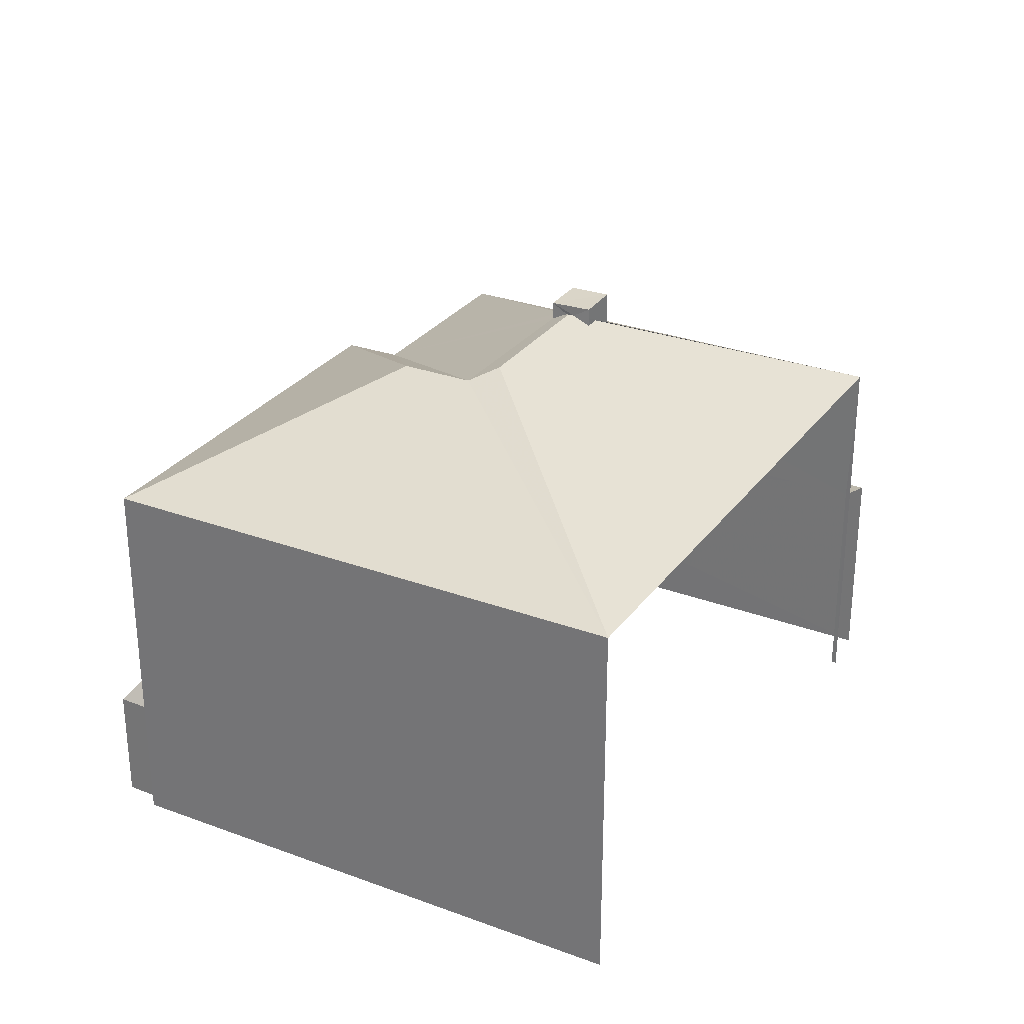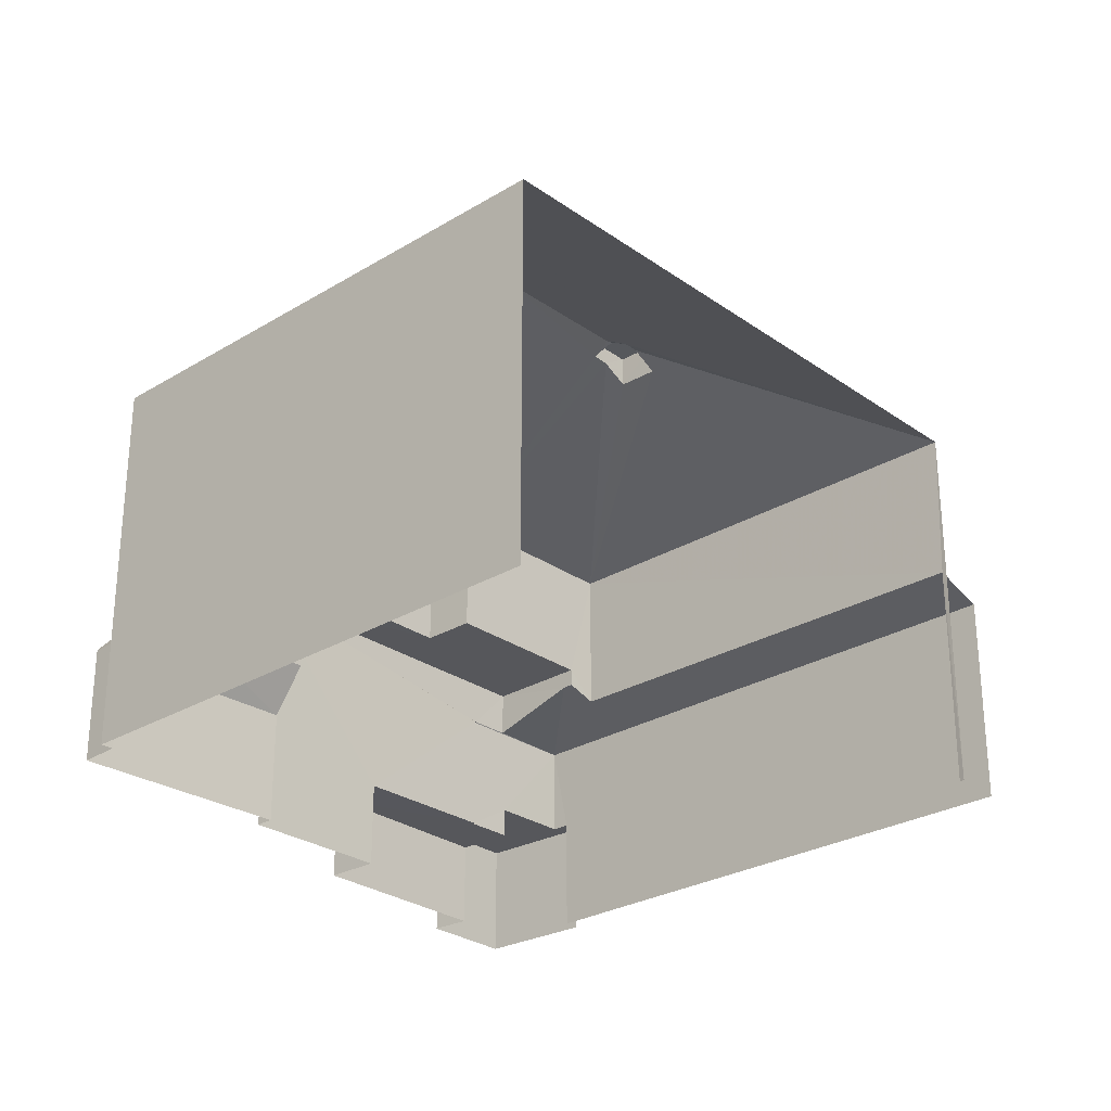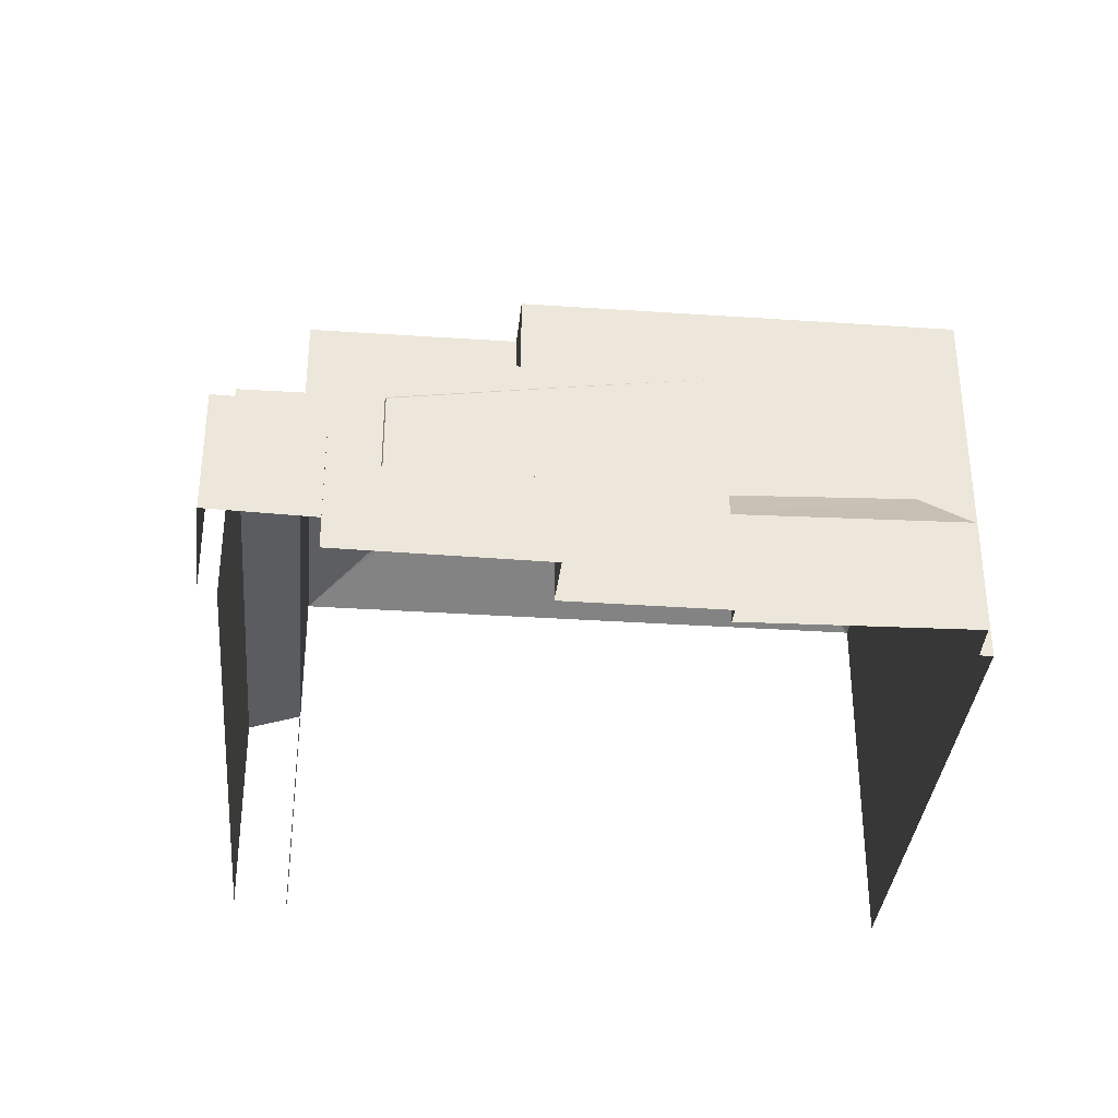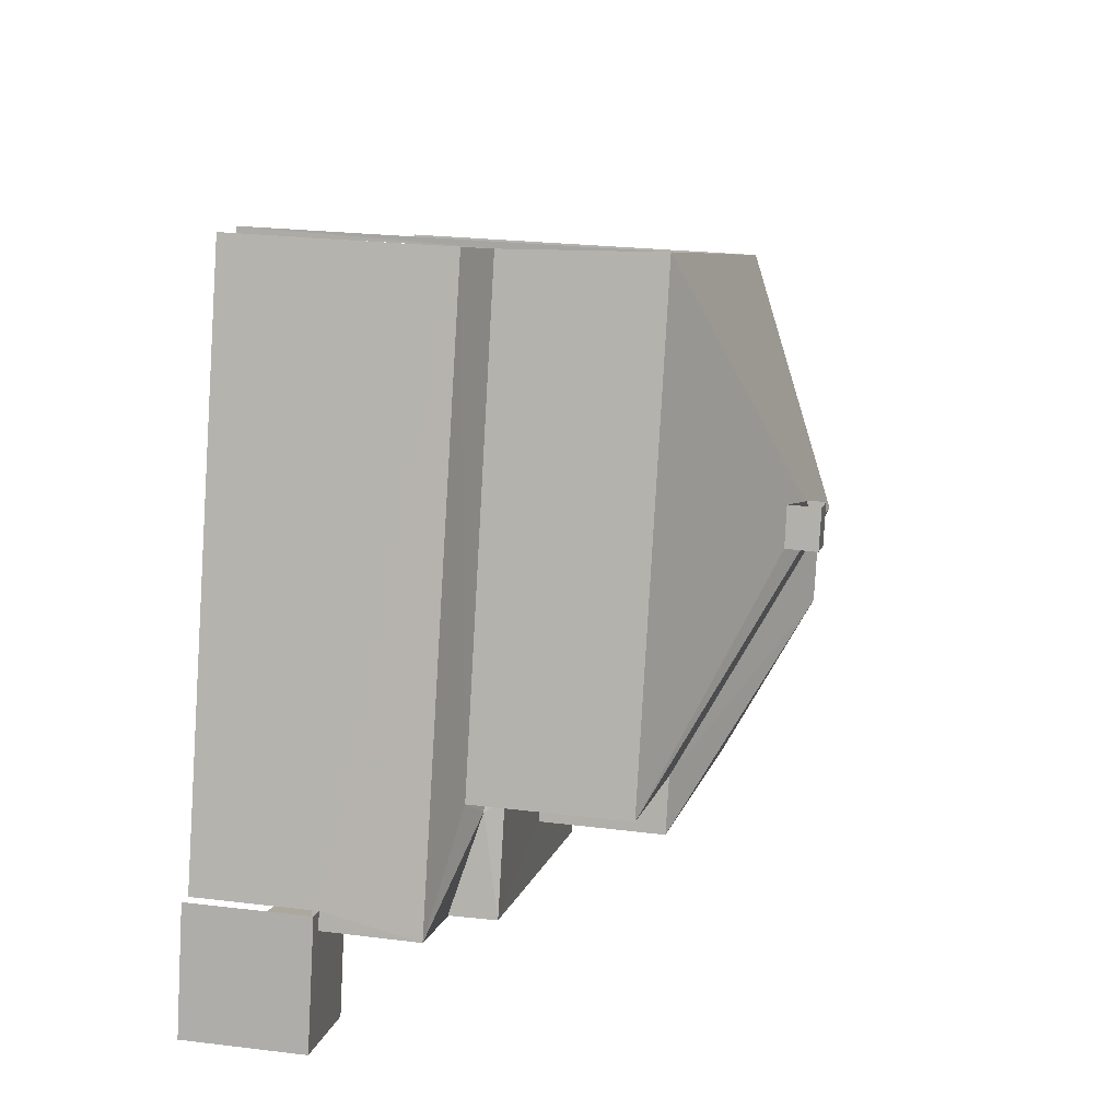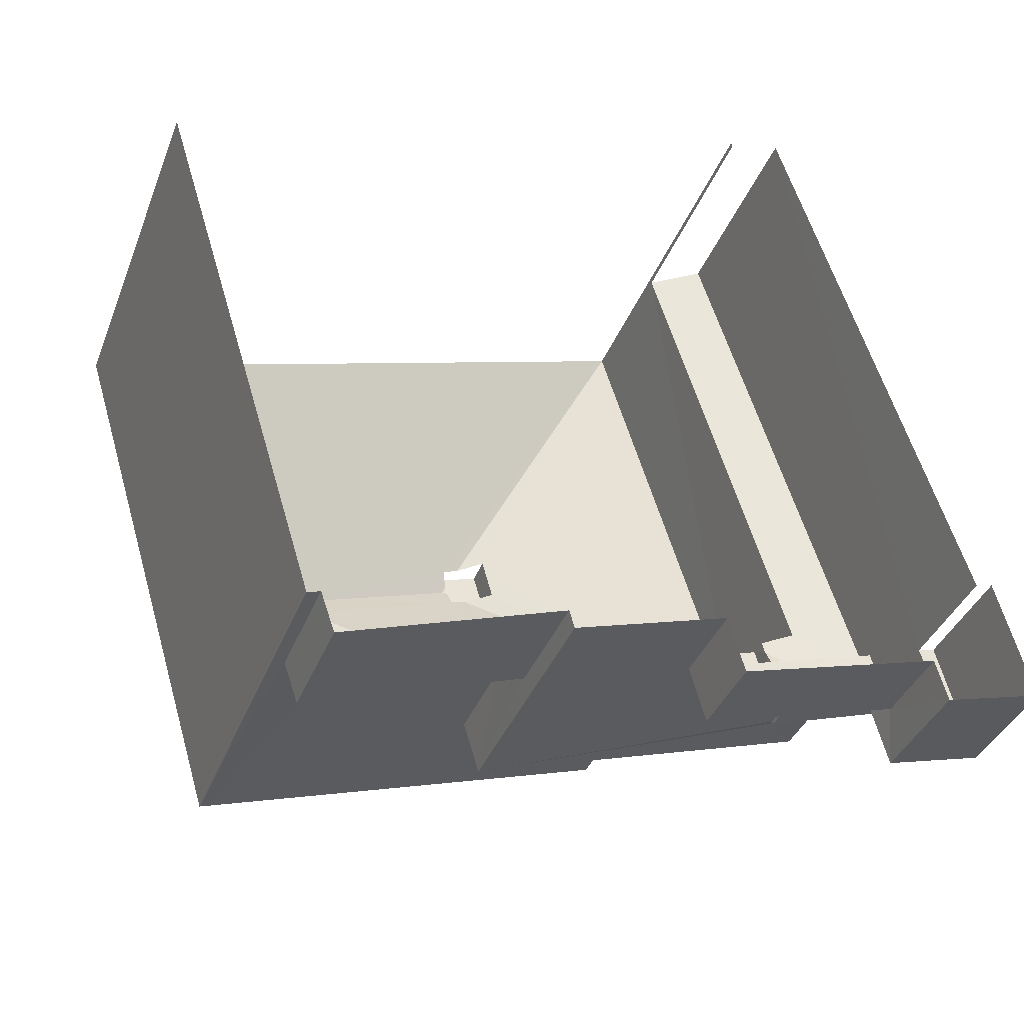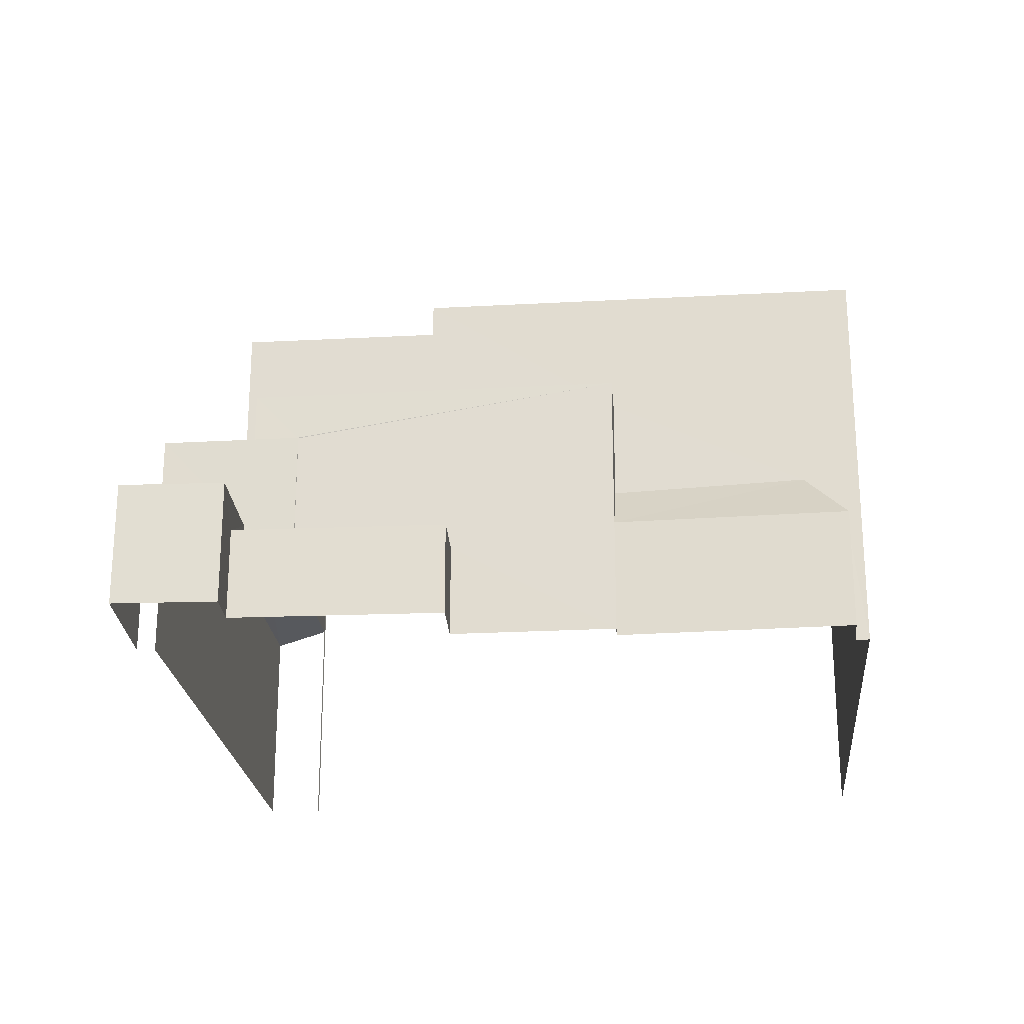
<metadata>
{"format":"obj","ext":"obj","renderer":"f3d","projection":"perspective","resolution":1024,"background":"white","views":[{"elev":28.9,"azim":101.8,"up":"+Z"},{"elev":-27.3,"azim":115.7,"up":"+Z"},{"elev":-35.0,"azim":-22.4,"up":"+Z"},{"elev":24.2,"azim":-78.6,"up":"+Y"},{"elev":-37.5,"azim":160.2,"up":"+Y"},{"elev":-23.5,"azim":-11.9,"up":"+Z"}]}
</metadata>
<code>
v -2.256e+05 -1.276e+05 12.49
v -2.256e+05 -1.276e+05 12.49
v -2.256e+05 -1.277e+05 12.49
v -2.256e+05 -1.277e+05 12.49
v -2.256e+05 -1.277e+05 12.49
v -2.256e+05 -1.277e+05 12.49
v -2.256e+05 -1.276e+05 12.49
v -2.256e+05 -1.277e+05 12.49
v -2.256e+05 -1.277e+05 12.49
v -2.256e+05 -1.277e+05 12.49
v -2.256e+05 -1.277e+05 12.49
v -2.256e+05 -1.277e+05 12.49
v -2.256e+05 -1.277e+05 12.49
v -2.256e+05 -1.277e+05 12.49
v -2.256e+05 -1.277e+05 12.49
v -2.256e+05 -1.277e+05 12.49
v -2.256e+05 -1.276e+05 16.49
v -2.256e+05 -1.276e+05 16.19
v -2.256e+05 -1.277e+05 16.5
v -2.256e+05 -1.277e+05 16.19
v -2.256e+05 -1.277e+05 16.68
v -2.256e+05 -1.277e+05 16.68
v -2.256e+05 -1.277e+05 21.18
v -2.256e+05 -1.277e+05 21.18
v -2.256e+05 -1.277e+05 21
v -2.256e+05 -1.276e+05 19.13
v -2.256e+05 -1.277e+05 21
v -2.256e+05 -1.277e+05 19.13
v -2.256e+05 -1.277e+05 21.15
v -2.256e+05 -1.277e+05 20.99
v -2.256e+05 -1.277e+05 20.99
v -2.256e+05 -1.277e+05 19.13
v -2.256e+05 -1.277e+05 14.04
v -2.256e+05 -1.277e+05 14.04
v -2.256e+05 -1.277e+05 14.04
v -2.256e+05 -1.277e+05 14.04
v -2.256e+05 -1.277e+05 14.04
v -2.256e+05 -1.277e+05 14.04
v -2.256e+05 -1.277e+05 21.01
v -2.256e+05 -1.277e+05 19.13
v -2.256e+05 -1.277e+05 19.13
v -2.256e+05 -1.277e+05 21.01
v -2.256e+05 -1.277e+05 21.15
v -2.256e+05 -1.277e+05 16.2
v -2.256e+05 -1.277e+05 16.2
v -2.256e+05 -1.277e+05 16.19
v -2.256e+05 -1.277e+05 17
v -2.256e+05 -1.277e+05 17
v -2.256e+05 -1.277e+05 17
v -2.256e+05 -1.277e+05 17
v -2.256e+05 -1.277e+05 17
v -2.256e+05 -1.277e+05 17
v -2.256e+05 -1.277e+05 20.77
v -2.256e+05 -1.277e+05 20.76
v -2.256e+05 -1.277e+05 14.52
v -2.256e+05 -1.277e+05 14.52
v -2.256e+05 -1.277e+05 15.46
v -2.256e+05 -1.277e+05 15.32
v -2.256e+05 -1.277e+05 21.32
v -2.256e+05 -1.277e+05 21.32
v -2.256e+05 -1.277e+05 21.32
v -2.256e+05 -1.277e+05 21.32
v -2.256e+05 -1.277e+05 16.19
v -2.256e+05 -1.277e+05 19.13
v -2.256e+05 -1.277e+05 14.57
v -2.256e+05 -1.277e+05 14.57
v -2.256e+05 -1.277e+05 14.57
v -2.256e+05 -1.277e+05 14.57
v -2.256e+05 -1.277e+05 14.57
v -2.256e+05 -1.277e+05 14.57
v -2.256e+05 -1.277e+05 14.52
f 1 2 3
f 3 4 5
f 1 6 7
f 8 6 9
f 10 5 11
f 9 12 13
f 12 14 15
f 14 10 16
f 1 3 10
f 10 3 5
f 14 6 1
f 9 6 12
f 14 12 6
f 14 1 10
f 6 8 66
f 65 6 66
f 62 27 60
f 60 27 54
f 25 27 62
f 28 3 2
f 26 28 2
f 18 17 1
f 7 18 1
f 17 18 19
f 18 20 19
f 19 21 22
f 19 20 21
f 23 24 25
f 25 26 27
f 26 25 28
f 24 28 25
f 23 25 29
f 30 28 24
f 31 32 30
f 32 28 30
f 33 34 35
f 35 34 36
f 33 37 34
f 36 34 38
f 39 40 41
f 41 30 42
f 23 42 24
f 42 30 24
f 43 42 23
f 39 41 42
f 44 45 46
f 46 45 20
f 45 21 20
f 47 48 49
f 49 48 50
f 47 51 48
f 50 48 52
f 39 53 40
f 26 40 54
f 27 26 54
f 54 40 53
f 55 56 57
f 58 55 57
f 59 60 61
f 59 62 60
f 63 44 46
f 41 64 31
f 30 41 31
f 32 31 64
f 29 43 23
f 65 66 67
f 66 68 67
f 67 69 70
f 67 68 69
f 71 57 56
f 39 59 61
f 61 53 39
f 42 59 39
f 48 64 41
f 52 48 41
f 13 36 69
f 69 36 70
f 13 12 36
f 70 36 38
f 53 60 54
f 53 61 60
f 2 17 26
f 26 17 40
f 2 1 17
f 40 17 19
f 19 50 40
f 40 50 41
f 50 52 41
f 22 50 19
f 55 11 56
f 55 10 11
f 69 9 13
f 69 68 9
f 48 51 64
f 5 4 71
f 51 58 57
f 64 51 32
f 71 4 32
f 57 71 32
f 51 57 32
f 7 65 18
f 18 65 20
f 7 6 65
f 20 65 67
f 16 55 47
f 51 47 58
f 16 10 55
f 47 55 58
f 50 21 49
f 49 21 45
f 22 21 50
f 38 34 70
f 34 46 70
f 70 20 67
f 70 46 20
f 4 28 32
f 4 3 28
f 37 63 46
f 34 37 46
f 5 56 11
f 5 71 56
f 33 35 15
f 14 33 15
f 14 16 33
f 16 47 33
f 37 33 63
f 44 47 49
f 44 49 45
f 63 47 44
f 33 47 63
f 68 8 9
f 68 66 8
f 25 62 29
f 43 59 42
f 29 59 43
f 29 62 59
f 36 15 35
f 36 12 15

</code>
